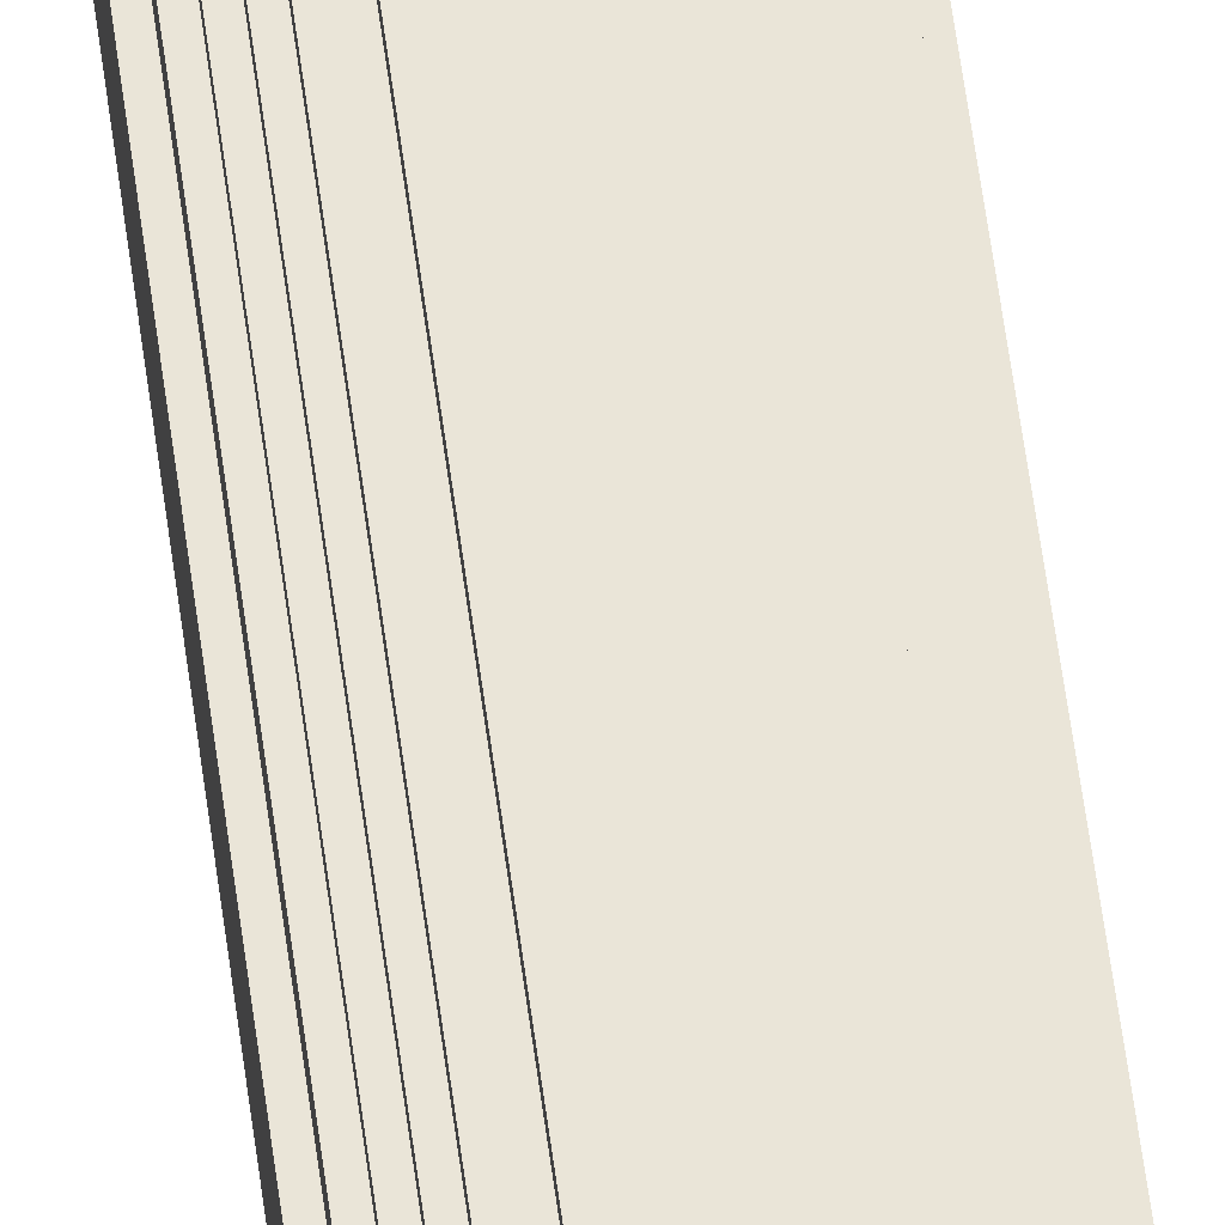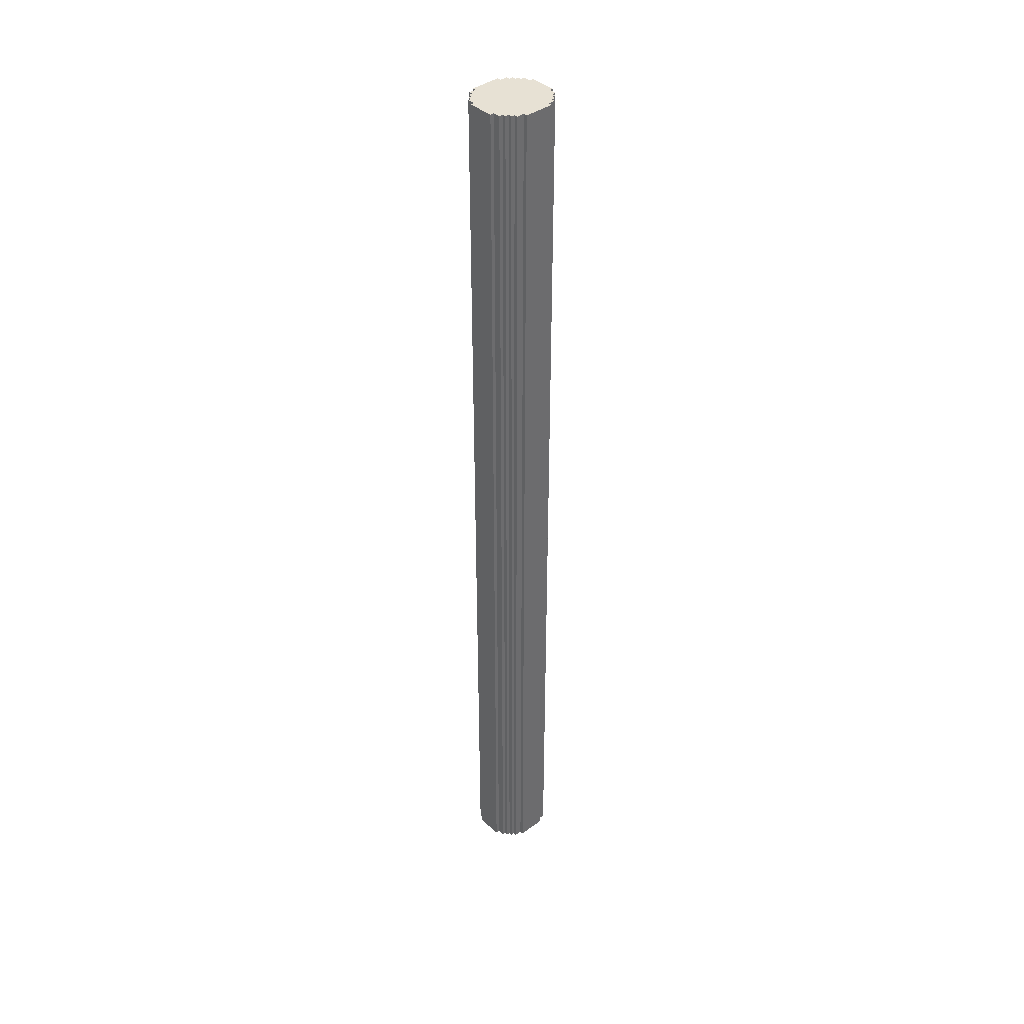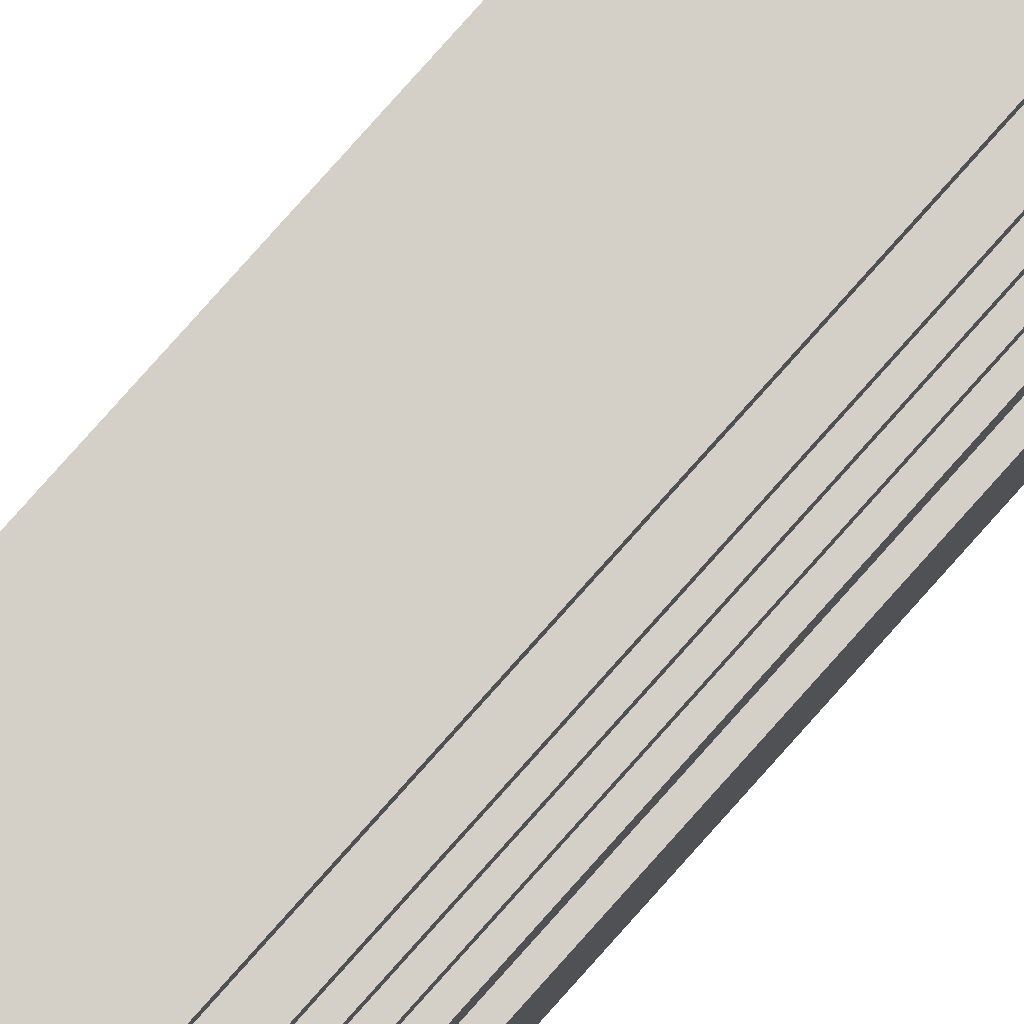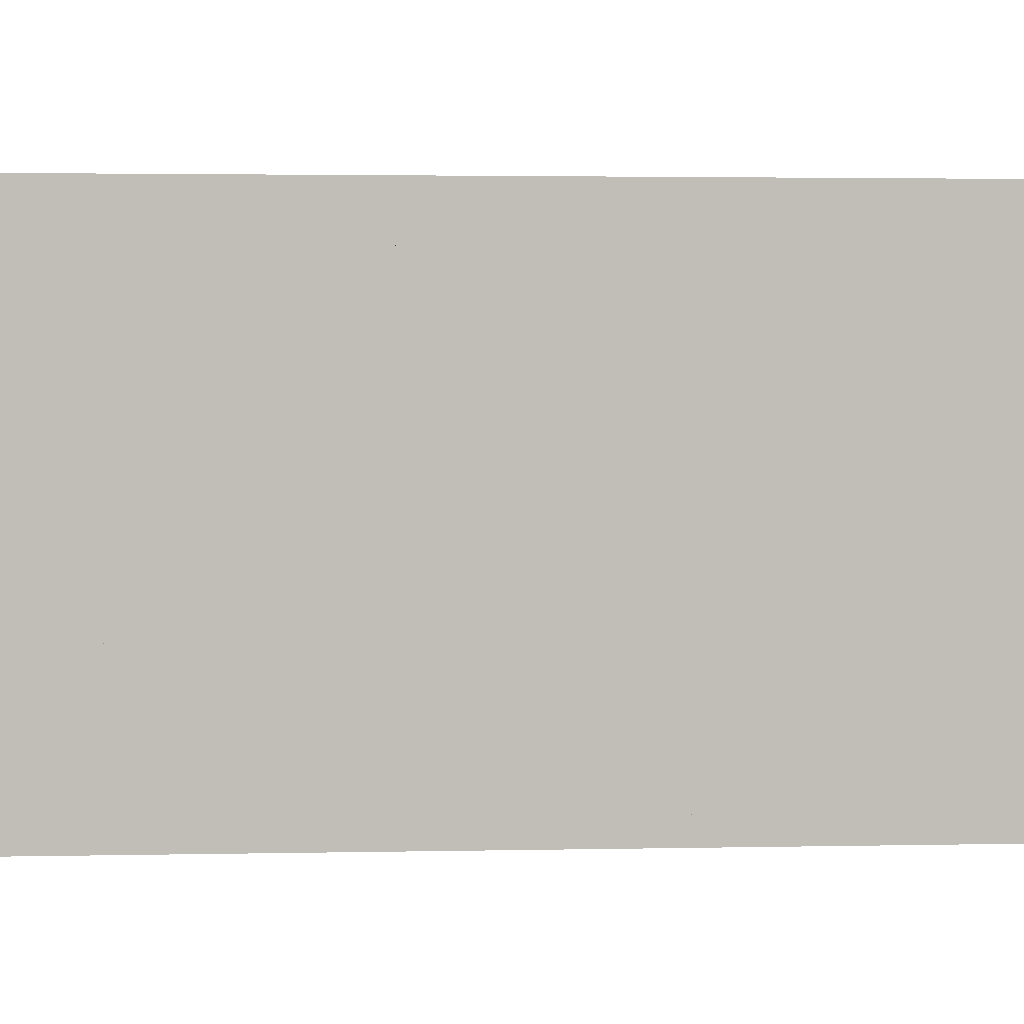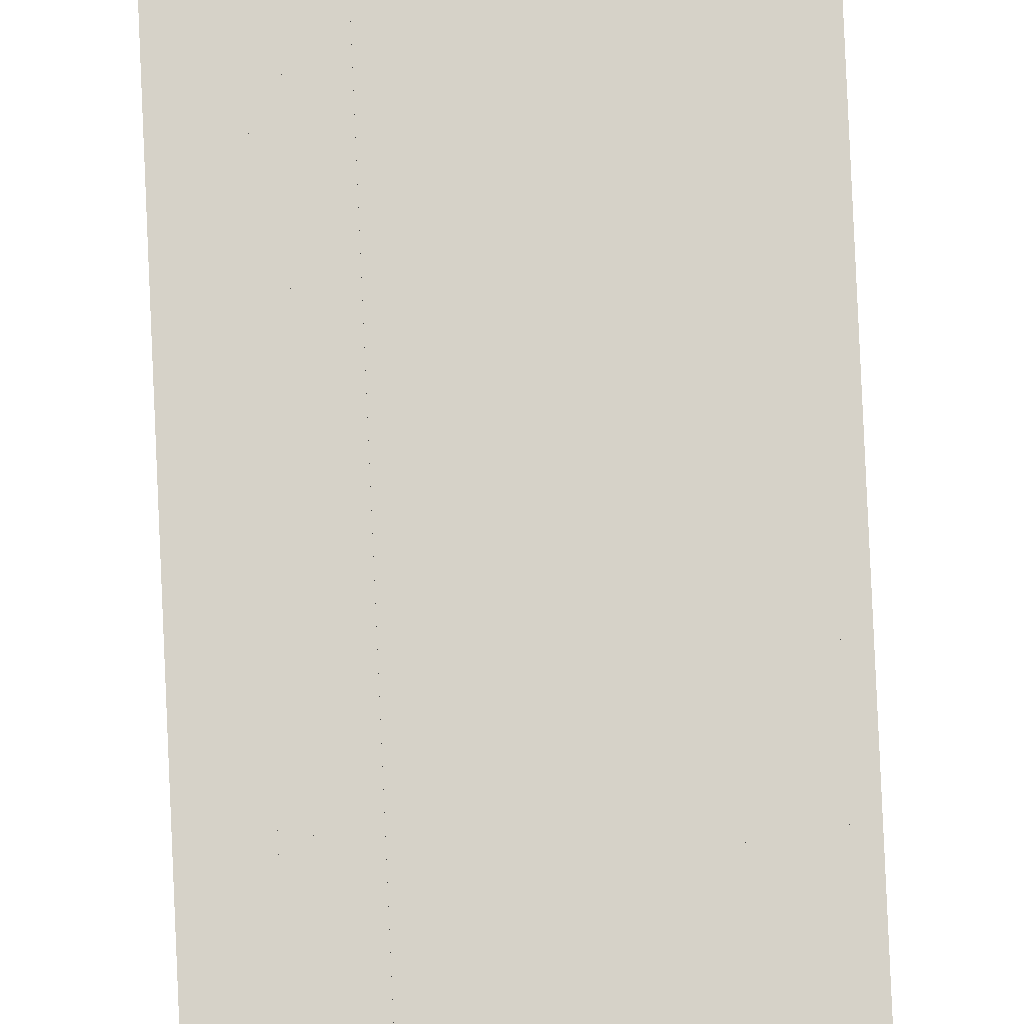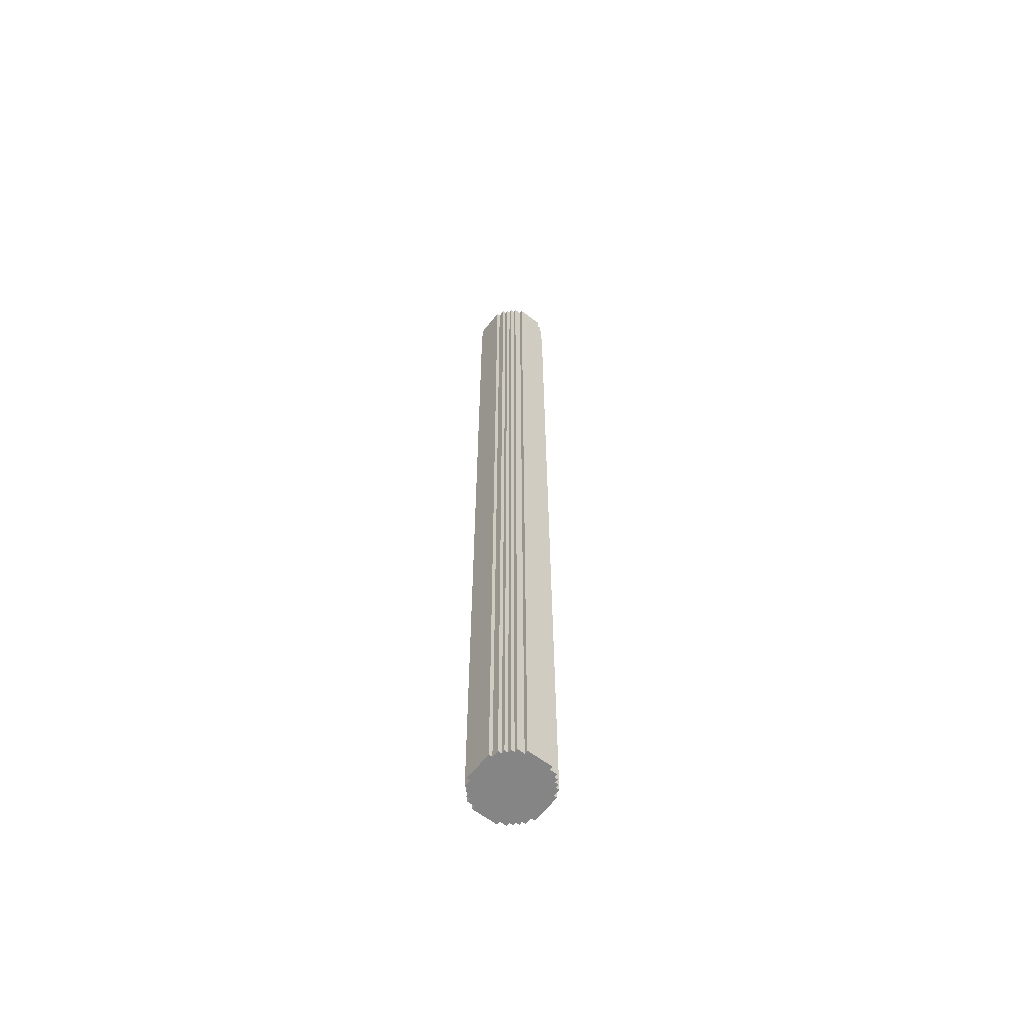
<metadata>
{"format":"obj","ext":"obj","renderer":"f3d","projection":"perspective","resolution":1024,"background":"white","views":[{"elev":58.9,"azim":-7.5,"up":"+Z"},{"elev":39.5,"azim":137.7,"up":"+Y"},{"elev":79.9,"azim":-138.3,"up":"+Z"},{"elev":0.4,"azim":64.3,"up":"+Z"},{"elev":77.8,"azim":177.5,"up":"+Z"},{"elev":-61.7,"azim":-127.8,"up":"+Y"}]}
</metadata>
<code>
o
v -2.6 25.5 -69.1
v -2.6 25.5 -69.8
v -2.6 51.1 -69.1
v -2.6 51.1 -69.8
v -2.5 25.5 -68.9
v -2.5 25.5 -69.1
v -2.5 25.5 -69.8
v -2.5 25.5 -70
v -2.5 51.1 -68.9
v -2.5 51.1 -69.1
v -2.5 51.1 -69.8
v -2.5 51.1 -70
v -2.4 25.5 -68.8
v -2.4 25.5 -68.9
v -2.4 25.5 -70
v -2.4 25.5 -70.1
v -2.4 51.1 -68.8
v -2.4 51.1 -68.9
v -2.4 51.1 -70
v -2.4 51.1 -70.1
v -2.3 25.5 -68.7
v -2.3 25.5 -68.8
v -2.3 25.5 -70.1
v -2.3 25.5 -70.2
v -2.3 51.1 -68.7
v -2.3 51.1 -68.8
v -2.3 51.1 -70.1
v -2.3 51.1 -70.2
v -2.2 25.5 -68.6
v -2.2 25.5 -68.7
v -2.2 25.5 -70.2
v -2.2 25.5 -70.3
v -2.2 51.1 -68.6
v -2.2 51.1 -68.7
v -2.2 51.1 -70.2
v -2.2 51.1 -70.3
v -2 25.5 -68.5
v -2 25.5 -68.6
v -2 25.5 -70.3
v -2 25.5 -70.4
v -2 51.1 -68.5
v -2 51.1 -68.6
v -2 51.1 -70.3
v -2 51.1 -70.4
v -1.2 25.5 -68.5
v -1.2 25.5 -68.6
v -1.2 25.5 -70.3
v -1.2 25.5 -70.4
v -1.2 51.1 -68.5
v -1.2 51.1 -68.6
v -1.2 51.1 -70.3
v -1.2 51.1 -70.4
v -1 25.5 -68.6
v -1 25.5 -68.7
v -1 25.5 -70.2
v -1 25.5 -70.3
v -1 51.1 -68.6
v -1 51.1 -68.7
v -1 51.1 -70.2
v -1 51.1 -70.3
v -0.9 25.5 -68.7
v -0.9 25.5 -68.8
v -0.9 25.5 -70.1
v -0.9 25.5 -70.2
v -0.9 51.1 -68.7
v -0.9 51.1 -68.8
v -0.9 51.1 -70.1
v -0.9 51.1 -70.2
v -0.8 25.5 -68.8
v -0.8 25.5 -68.9
v -0.8 25.5 -70
v -0.8 25.5 -70.1
v -0.8 51.1 -68.8
v -0.8 51.1 -68.9
v -0.8 51.1 -70
v -0.8 51.1 -70.1
v -0.7 25.5 -68.9
v -0.7 25.5 -69.1
v -0.7 25.5 -69.8
v -0.7 25.5 -70
v -0.7 51.1 -68.9
v -0.7 51.1 -69.1
v -0.7 51.1 -69.8
v -0.7 51.1 -70
v -0.6 25.5 -69.1
v -0.6 25.5 -69.8
v -0.6 51.1 -69.1
v -0.6 51.1 -69.8
v -2 25.5 -68.5
v -2 51.1 -68.5
v -1.2 25.5 -68.5
v -1.2 51.1 -68.5
v -2.2 25.5 -68.6
v -2.2 51.1 -68.6
v -2 25.5 -68.6
v -2 51.1 -68.6
v -1.2 25.5 -68.6
v -1.2 51.1 -68.6
v -1 25.5 -68.6
v -1 51.1 -68.6
v -2.3 25.5 -68.7
v -2.3 51.1 -68.7
v -2.2 25.5 -68.7
v -2.2 51.1 -68.7
v -1 25.5 -68.7
v -1 51.1 -68.7
v -0.9 25.5 -68.7
v -0.9 51.1 -68.7
v -2.4 25.5 -68.8
v -2.4 51.1 -68.8
v -2.3 25.5 -68.8
v -2.3 51.1 -68.8
v -0.9 25.5 -68.8
v -0.9 51.1 -68.8
v -0.8 25.5 -68.8
v -0.8 51.1 -68.8
v -2.5 25.5 -68.9
v -2.5 51.1 -68.9
v -2.4 25.5 -68.9
v -2.4 51.1 -68.9
v -0.8 25.5 -68.9
v -0.8 51.1 -68.9
v -0.7 25.5 -68.9
v -0.7 51.1 -68.9
v -2.6 25.5 -69.1
v -2.6 51.1 -69.1
v -2.5 25.5 -69.1
v -2.5 51.1 -69.1
v -0.7 25.5 -69.1
v -0.7 51.1 -69.1
v -0.6 25.5 -69.1
v -0.6 51.1 -69.1
v -2.6 25.5 -69.8
v -2.6 51.1 -69.8
v -2.5 25.5 -69.8
v -2.5 51.1 -69.8
v -0.7 25.5 -69.8
v -0.7 51.1 -69.8
v -0.6 25.5 -69.8
v -0.6 51.1 -69.8
v -2.5 25.5 -70
v -2.5 51.1 -70
v -2.4 25.5 -70
v -2.4 51.1 -70
v -0.8 25.5 -70
v -0.8 51.1 -70
v -0.7 25.5 -70
v -0.7 51.1 -70
v -2.4 25.5 -70.1
v -2.4 51.1 -70.1
v -2.3 25.5 -70.1
v -2.3 51.1 -70.1
v -0.9 25.5 -70.1
v -0.9 51.1 -70.1
v -0.8 25.5 -70.1
v -0.8 51.1 -70.1
v -2.3 25.5 -70.2
v -2.3 51.1 -70.2
v -2.2 25.5 -70.2
v -2.2 51.1 -70.2
v -1 25.5 -70.2
v -1 51.1 -70.2
v -0.9 25.5 -70.2
v -0.9 51.1 -70.2
v -2.2 25.5 -70.3
v -2.2 51.1 -70.3
v -2 25.5 -70.3
v -2 51.1 -70.3
v -1.2 25.5 -70.3
v -1.2 51.1 -70.3
v -1 25.5 -70.3
v -1 51.1 -70.3
v -2 25.5 -70.4
v -2 51.1 -70.4
v -1.2 25.5 -70.4
v -1.2 51.1 -70.4
v -2 25.5 -68.5
v -1.2 25.5 -68.5
v -2.2 25.5 -68.6
v -2 25.5 -68.6
v -1.2 25.5 -68.6
v -1 25.5 -68.6
v -2.3 25.5 -68.7
v -2.2 25.5 -68.7
v -1 25.5 -68.7
v -0.9 25.5 -68.7
v -2.4 25.5 -68.8
v -2.3 25.5 -68.8
v -0.9 25.5 -68.8
v -0.8 25.5 -68.8
v -2.5 25.5 -68.9
v -2.4 25.5 -68.9
v -0.8 25.5 -68.9
v -0.7 25.5 -68.9
v -2.6 25.5 -69.1
v -2.5 25.5 -69.1
v -0.7 25.5 -69.1
v -0.6 25.5 -69.1
v -2.6 25.5 -69.8
v -2.5 25.5 -69.8
v -0.7 25.5 -69.8
v -0.6 25.5 -69.8
v -2.5 25.5 -70
v -2.4 25.5 -70
v -0.8 25.5 -70
v -0.7 25.5 -70
v -2.4 25.5 -70.1
v -2.3 25.5 -70.1
v -0.9 25.5 -70.1
v -0.8 25.5 -70.1
v -2.3 25.5 -70.2
v -2.2 25.5 -70.2
v -1 25.5 -70.2
v -0.9 25.5 -70.2
v -2.2 25.5 -70.3
v -2 25.5 -70.3
v -1.2 25.5 -70.3
v -1 25.5 -70.3
v -2 25.5 -70.4
v -1.2 25.5 -70.4
v -2 51.1 -68.5
v -1.2 51.1 -68.5
v -2.2 51.1 -68.6
v -2 51.1 -68.6
v -1.2 51.1 -68.6
v -1 51.1 -68.6
v -2.3 51.1 -68.7
v -2.2 51.1 -68.7
v -1 51.1 -68.7
v -0.9 51.1 -68.7
v -2.4 51.1 -68.8
v -2.3 51.1 -68.8
v -0.9 51.1 -68.8
v -0.8 51.1 -68.8
v -2.5 51.1 -68.9
v -2.4 51.1 -68.9
v -0.8 51.1 -68.9
v -0.7 51.1 -68.9
v -2.6 51.1 -69.1
v -2.5 51.1 -69.1
v -0.7 51.1 -69.1
v -0.6 51.1 -69.1
v -2.6 51.1 -69.8
v -2.5 51.1 -69.8
v -0.7 51.1 -69.8
v -0.6 51.1 -69.8
v -2.5 51.1 -70
v -2.4 51.1 -70
v -0.8 51.1 -70
v -0.7 51.1 -70
v -2.4 51.1 -70.1
v -2.3 51.1 -70.1
v -0.9 51.1 -70.1
v -0.8 51.1 -70.1
v -2.3 51.1 -70.2
v -2.2 51.1 -70.2
v -1 51.1 -70.2
v -0.9 51.1 -70.2
v -2.2 51.1 -70.3
v -2 51.1 -70.3
v -1.2 51.1 -70.3
v -1 51.1 -70.3
v -2 51.1 -70.4
v -1.2 51.1 -70.4
f 3 2 1
f 4 2 3
f 9 6 5
f 10 6 9
f 11 8 7
f 12 8 11
f 17 14 13
f 18 14 17
f 19 16 15
f 20 16 19
f 25 22 21
f 26 22 25
f 27 24 23
f 28 24 27
f 33 30 29
f 34 30 33
f 35 32 31
f 36 32 35
f 41 38 37
f 42 38 41
f 43 40 39
f 44 40 43
f 45 46 49
f 49 46 50
f 47 48 51
f 51 48 52
f 53 54 57
f 57 54 58
f 55 56 59
f 59 56 60
f 61 62 65
f 65 62 66
f 63 64 67
f 67 64 68
f 69 70 73
f 73 70 74
f 71 72 75
f 75 72 76
f 77 78 81
f 81 78 82
f 79 80 83
f 83 80 84
f 85 86 87
f 87 86 88
f 91 90 89
f 92 90 91
f 95 94 93
f 96 94 95
f 99 98 97
f 100 98 99
f 103 102 101
f 104 102 103
f 107 106 105
f 108 106 107
f 111 110 109
f 112 110 111
f 115 114 113
f 116 114 115
f 119 118 117
f 120 118 119
f 123 122 121
f 124 122 123
f 127 126 125
f 128 126 127
f 131 130 129
f 132 130 131
f 133 134 135
f 135 134 136
f 137 138 139
f 139 138 140
f 141 142 143
f 143 142 144
f 145 146 147
f 147 146 148
f 149 150 151
f 151 150 152
f 153 154 155
f 155 154 156
f 157 158 159
f 159 158 160
f 161 162 163
f 163 162 164
f 165 166 167
f 167 166 168
f 169 170 171
f 171 170 172
f 173 174 175
f 175 174 176
f 180 178 177
f 181 178 180
f 184 180 179
f 184 182 181
f 184 181 180
f 185 182 184
f 188 184 183
f 188 186 185
f 188 185 184
f 189 186 188
f 192 188 187
f 192 190 189
f 192 189 188
f 193 190 192
f 196 192 191
f 196 194 193
f 196 193 192
f 197 194 196
f 199 196 195
f 199 198 197
f 199 197 196
f 200 198 199
f 201 198 200
f 202 198 201
f 203 201 200
f 204 201 203
f 205 201 204
f 206 201 205
f 207 205 204
f 208 205 207
f 209 205 208
f 210 205 209
f 211 209 208
f 212 209 211
f 213 209 212
f 214 209 213
f 215 213 212
f 216 213 215
f 217 213 216
f 218 213 217
f 219 217 216
f 220 217 219
f 221 222 224
f 224 222 225
f 223 224 228
f 225 226 228
f 224 225 228
f 228 226 229
f 227 228 232
f 229 230 232
f 228 229 232
f 232 230 233
f 231 232 236
f 233 234 236
f 232 233 236
f 236 234 237
f 235 236 240
f 237 238 240
f 236 237 240
f 240 238 241
f 239 240 243
f 241 242 243
f 240 241 243
f 243 242 244
f 244 242 245
f 245 242 246
f 244 245 247
f 247 245 248
f 248 245 249
f 249 245 250
f 248 249 251
f 251 249 252
f 252 249 253
f 253 249 254
f 252 253 255
f 255 253 256
f 256 253 257
f 257 253 258
f 256 257 259
f 259 257 260
f 260 257 261
f 261 257 262
f 260 261 263
f 263 261 264

</code>
